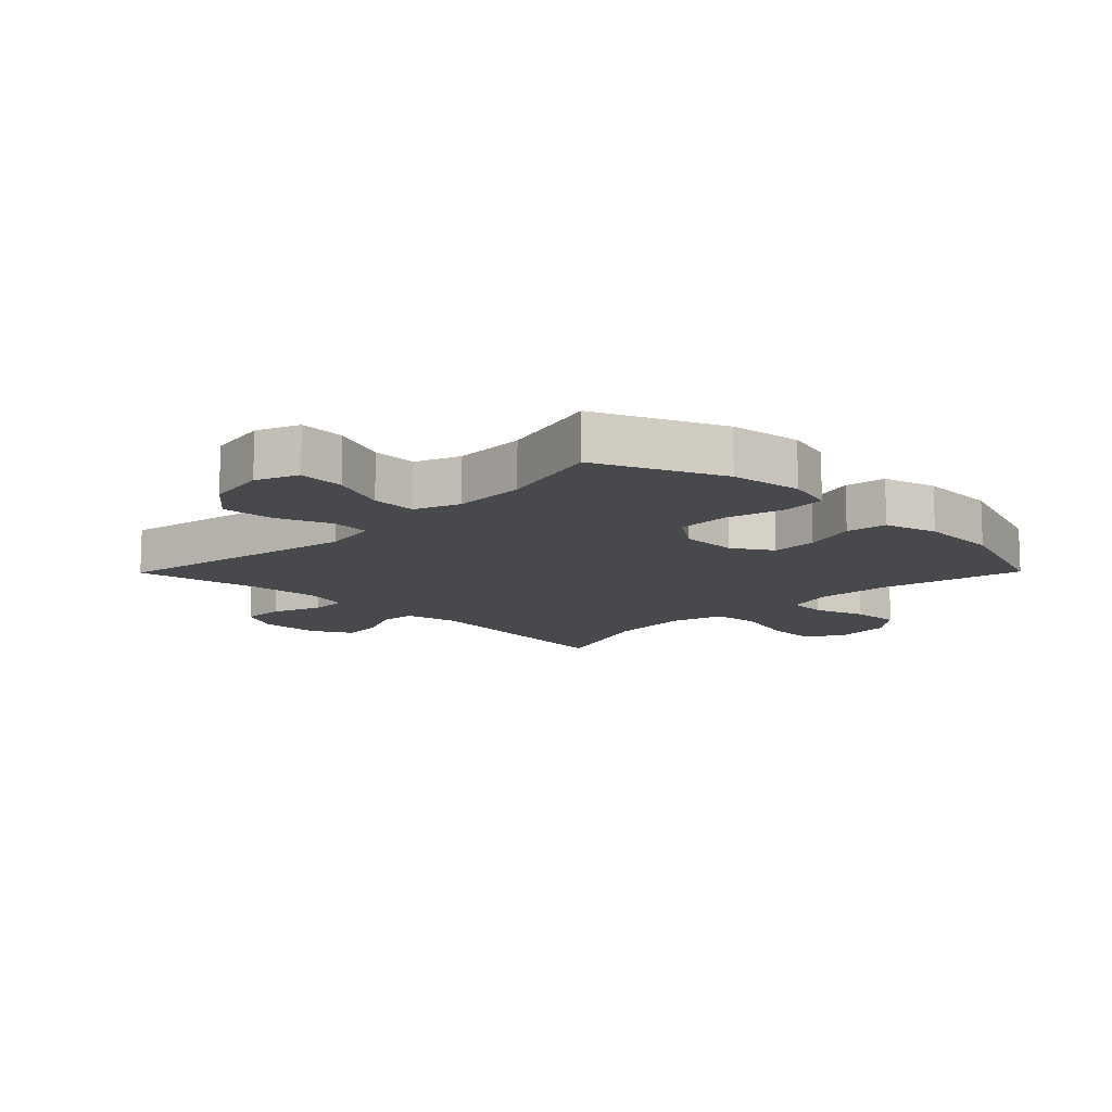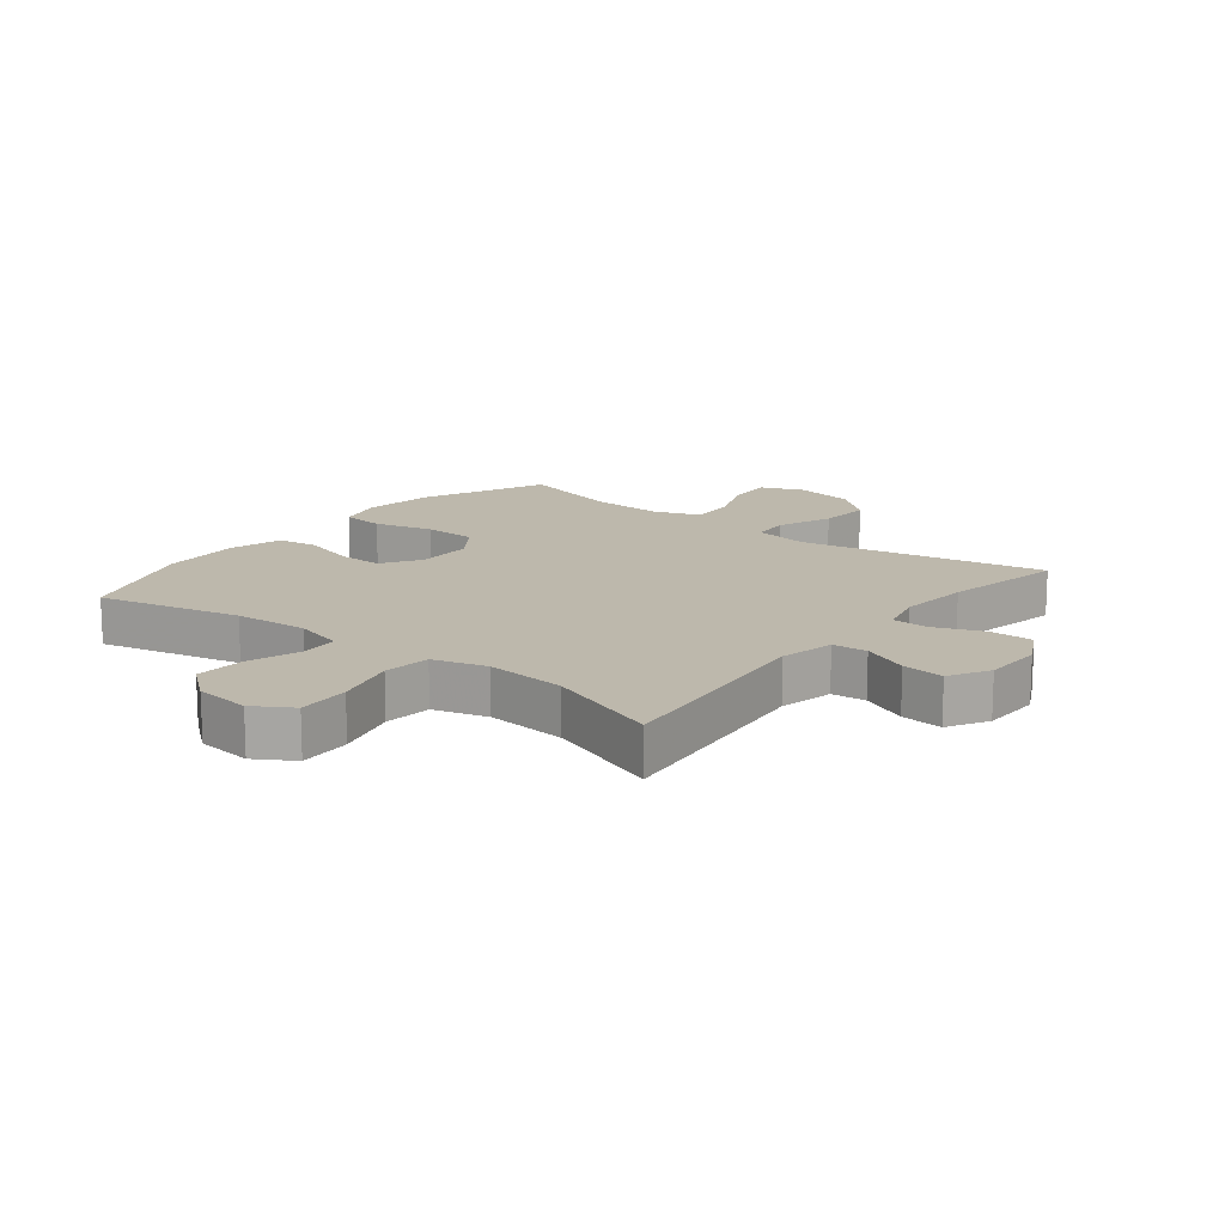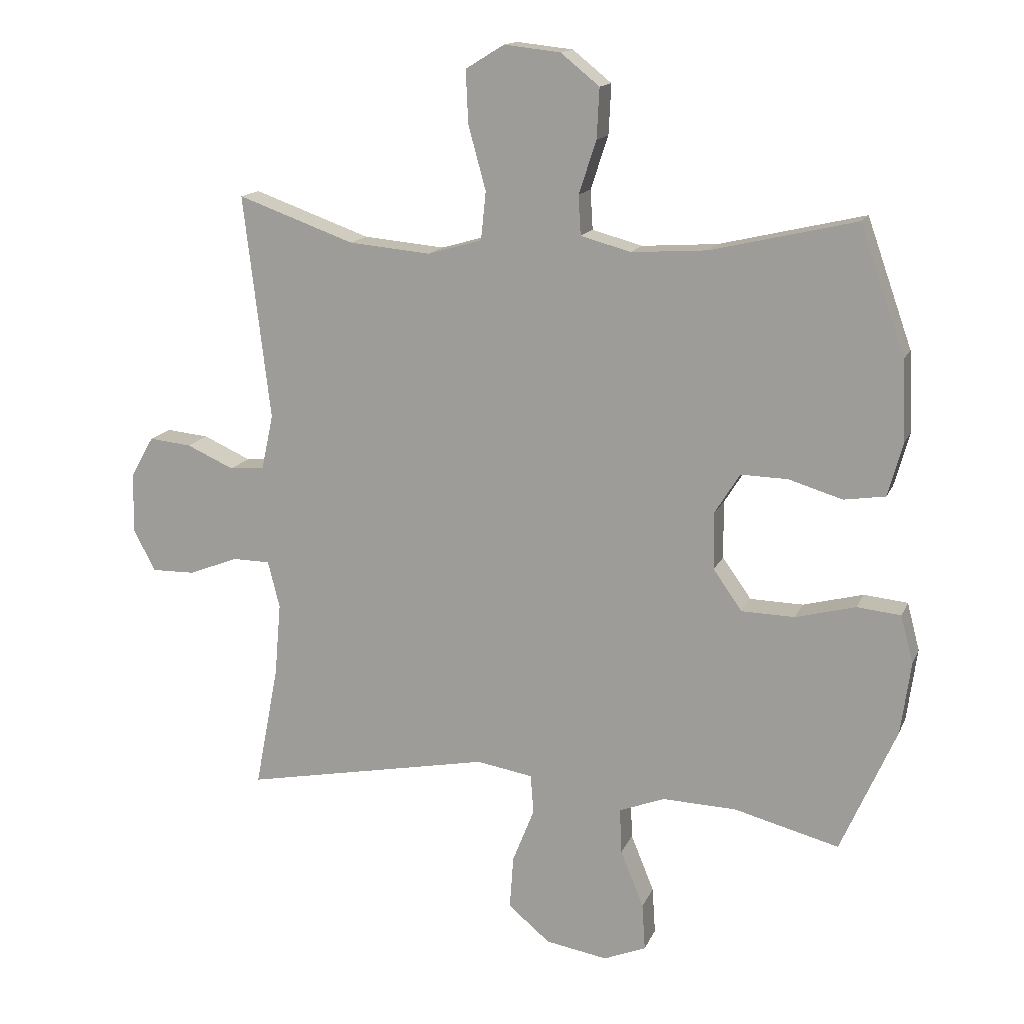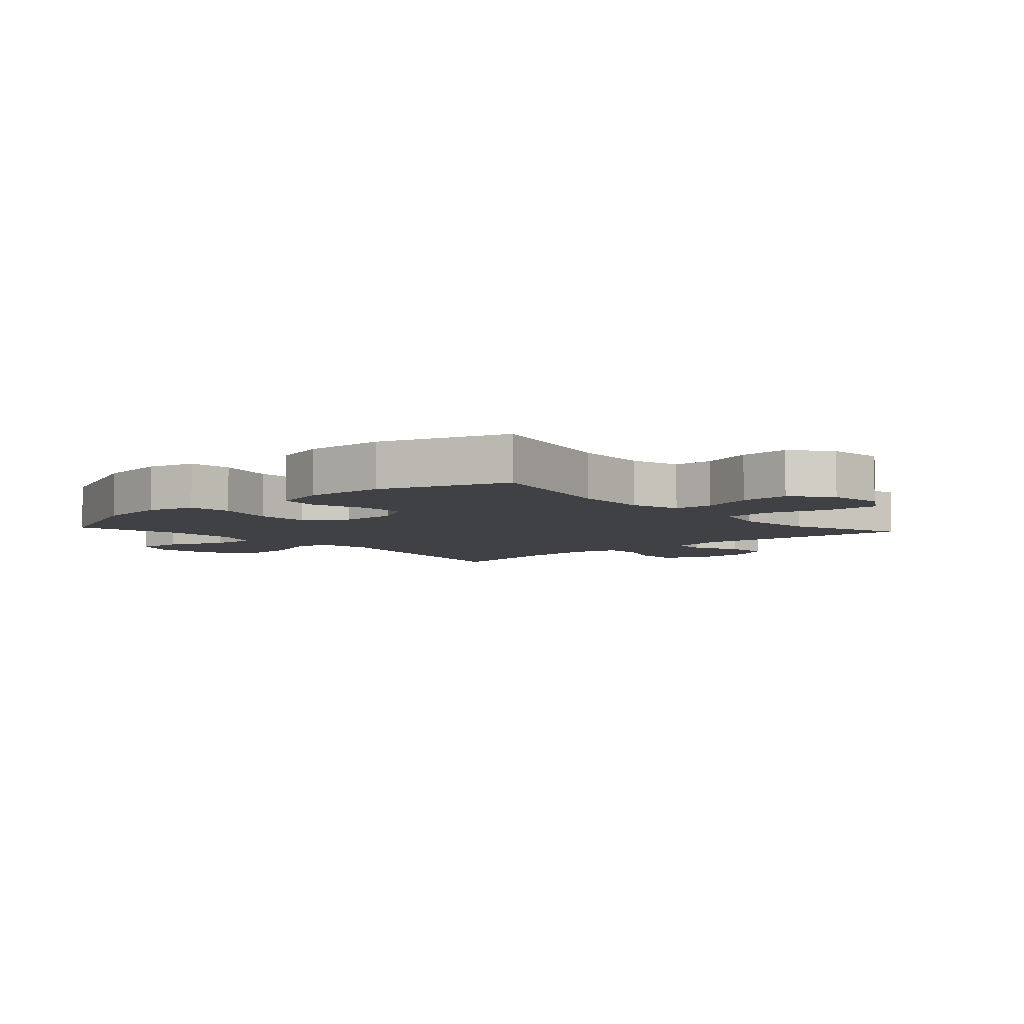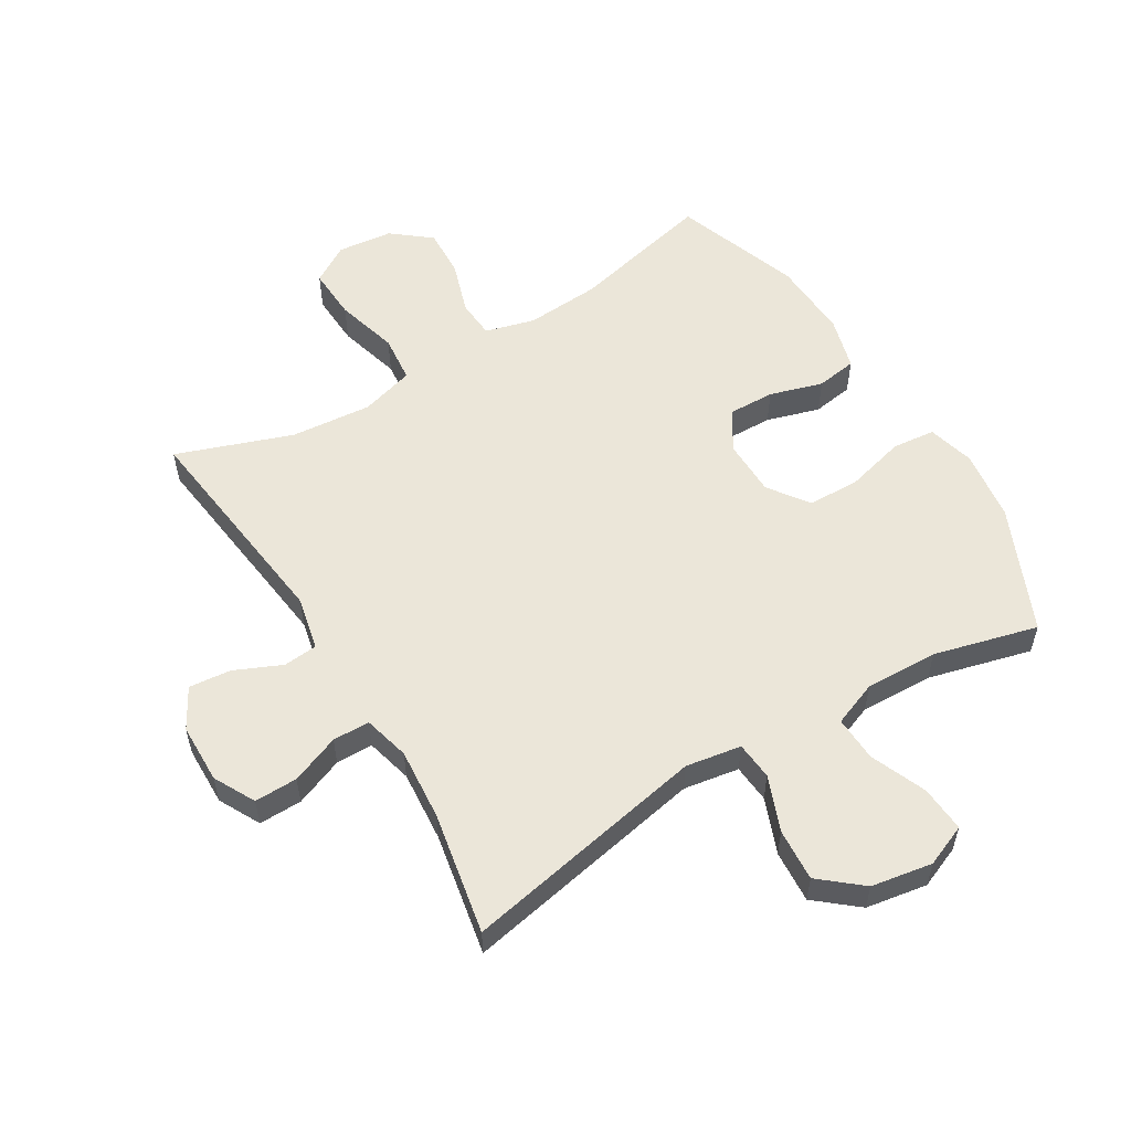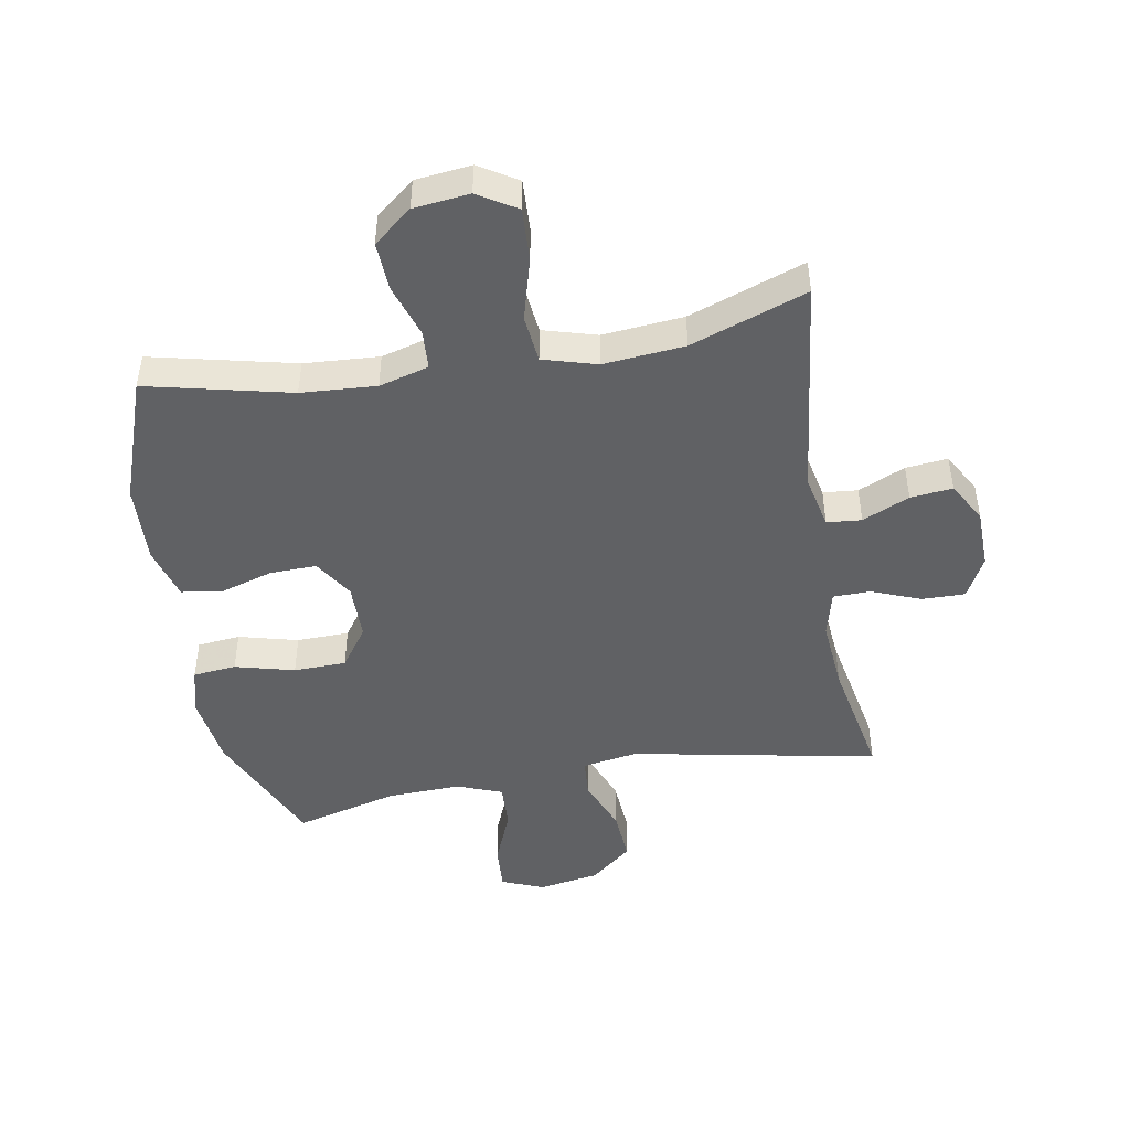
<metadata>
{"format":"obj","ext":"obj","renderer":"f3d","projection":"perspective","resolution":1024,"background":"white","views":[{"elev":-12.2,"azim":-134.6,"up":"+Y"},{"elev":14.9,"azim":38.4,"up":"+Y"},{"elev":14.7,"azim":-162.8,"up":"+Z"},{"elev":-5.9,"azim":-48.1,"up":"+Y"},{"elev":55.9,"azim":148.7,"up":"+Y"},{"elev":-46.8,"azim":10.0,"up":"+Y"}]}
</metadata>
<code>
v -0.5 0.07 -0.5
v -0.589 0.07 -0.298
v -0.605 0.07 -0.182
v -0.585 0.07 -0.106
v -0.515 0.07 -0.099
v -0.419 0.07 -0.124
v -0.334 0.07 -0.122
v -0.288 0.07 -0.057
v -0.287 0.07 0.035
v -0.327 0.07 0.099
v -0.402 0.07 0.097
v -0.488 0.07 0.071
v -0.554 0.07 0.081
v -0.578 0.07 0.167
v -0.572 0.07 0.296
v -0.5 0.07 0.5
v -0.268 0.07 0.446
v -0.147 0.07 0.438
v -0.067 0.07 0.46
v -0.063 0.07 0.523
v -0.091 0.07 0.608
v -0.095 0.07 0.688
v -0.033 0.07 0.738
v 0.057 0.07 0.748
v 0.119 0.07 0.71
v 0.115 0.07 0.625
v 0.087 0.07 0.523
v 0.095 0.07 0.446
v 0.182 0.07 0.421
v 0.313 0.07 0.433
v 0.5 0.07 0.5
v 0.457 0.07 0.14
v 0.476 0.07 0.052
v 0.532 0.07 0.047
v 0.608 0.07 0.081
v 0.676 0.07 0.088
v 0.713 0.07 0.023
v 0.715 0.07 -0.074
v 0.68 0.07 -0.141
v 0.61 0.07 -0.14
v 0.531 0.07 -0.109
v 0.471 0.07 -0.11
v 0.452 0.07 -0.185
v 0.462 0.07 -0.302
v 0.5 0.07 -0.5
v 0.102 0.07 -0.423
v 0.012 0.07 -0.438
v 0.007 0.07 -0.5
v 0.042 0.07 -0.589
v 0.048 0.07 -0.674
v -0.019 0.07 -0.73
v -0.118 0.07 -0.747
v -0.186 0.07 -0.719
v -0.181 0.07 -0.644
v -0.144 0.07 -0.553
v -0.141 0.07 -0.48
v -0.214 0.07 -0.452
v -0.332 0.07 -0.456
v -0.5 0 -0.5
v -0.589 0 -0.298
v -0.605 0 -0.182
v -0.585 0 -0.106
v -0.515 0 -0.099
v -0.419 0 -0.124
v -0.334 0 -0.122
v -0.288 0 -0.057
v -0.287 0 0.035
v -0.327 0 0.099
v -0.402 0 0.097
v -0.488 0 0.071
v -0.554 0 0.081
v -0.578 0 0.167
v -0.572 0 0.296
v -0.5 0 0.5
v -0.268 0 0.446
v -0.147 0 0.438
v -0.067 0 0.46
v -0.063 0 0.523
v -0.091 0 0.608
v -0.095 0 0.688
v -0.033 0 0.738
v 0.057 0 0.748
v 0.119 0 0.71
v 0.115 0 0.625
v 0.087 0 0.523
v 0.095 0 0.446
v 0.182 0 0.421
v 0.313 0 0.433
v 0.5 0 0.5
v 0.457 0 0.14
v 0.476 0 0.052
v 0.532 0 0.047
v 0.608 0 0.081
v 0.676 0 0.088
v 0.713 0 0.023
v 0.715 0 -0.074
v 0.68 0 -0.141
v 0.61 0 -0.14
v 0.531 0 -0.109
v 0.471 0 -0.11
v 0.452 0 -0.185
v 0.462 0 -0.302
v 0.5 0 -0.5
v 0.102 0 -0.423
v 0.012 0 -0.438
v 0.007 0 -0.5
v 0.042 0 -0.589
v 0.048 0 -0.674
v -0.019 0 -0.73
v -0.118 0 -0.747
v -0.186 0 -0.719
v -0.181 0 -0.644
v -0.144 0 -0.553
v -0.141 0 -0.48
v -0.214 0 -0.452
v -0.332 0 -0.456
f 53 54 55
f 52 53 55
f 51 52 55
f 50 51 55
f 49 50 55
f 48 49 55
f 47 48 55 56
f 44 45 46
f 43 44 46 47
f 47 56 57
f 43 47 57
f 42 43 57
f 39 40 41
f 38 39 41
f 37 38 41
f 36 37 41
f 35 36 41
f 34 35 41
f 33 34 41 42
f 30 31 32
f 42 57 58
f 33 42 58
f 32 33 58
f 30 32 58
f 29 30 58
f 25 26 27
f 24 25 27
f 23 24 27
f 22 23 27
f 21 22 27
f 20 21 27
f 19 20 27 28
f 15 16 17
f 14 15 17
f 13 14 17
f 12 13 17
f 11 12 17
f 10 11 17 18
f 19 28 29
f 18 19 29
f 10 18 29
f 9 10 29
f 4 5 6
f 3 4 6
f 2 3 6
f 1 2 6
f 58 1 6
f 58 6 7
f 29 58 7 8
f 8 9 29
f 113 112 111
f 113 111 110
f 113 110 109
f 113 109 108
f 113 108 107
f 113 107 106
f 114 113 106 105
f 104 103 102
f 105 104 102 101
f 115 114 105
f 115 105 101
f 115 101 100
f 99 98 97
f 99 97 96
f 99 96 95
f 99 95 94
f 99 94 93
f 99 93 92
f 100 99 92 91
f 90 89 88
f 116 115 100
f 116 100 91
f 116 91 90
f 116 90 88
f 116 88 87
f 85 84 83
f 85 83 82
f 85 82 81
f 85 81 80
f 85 80 79
f 85 79 78
f 86 85 78 77
f 75 74 73
f 75 73 72
f 75 72 71
f 75 71 70
f 75 70 69
f 76 75 69 68
f 87 86 77
f 87 77 76
f 87 76 68
f 87 68 67
f 64 63 62
f 64 62 61
f 64 61 60
f 64 60 59
f 64 59 116
f 65 64 116
f 66 65 116 87
f 87 67 66
f 1 59 60 2
f 2 60 61 3
f 3 61 62 4
f 4 62 63 5
f 5 63 64 6
f 6 64 65 7
f 7 65 66 8
f 8 66 67 9
f 9 67 68 10
f 10 68 69 11
f 11 69 70 12
f 12 70 71 13
f 13 71 72 14
f 14 72 73 15
f 15 73 74 16
f 16 74 75 17
f 17 75 76 18
f 18 76 77 19
f 19 77 78 20
f 20 78 79 21
f 21 79 80 22
f 22 80 81 23
f 23 81 82 24
f 24 82 83 25
f 25 83 84 26
f 26 84 85 27
f 27 85 86 28
f 28 86 87 29
f 29 87 88 30
f 30 88 89 31
f 31 89 90 32
f 32 90 91 33
f 33 91 92 34
f 34 92 93 35
f 35 93 94 36
f 36 94 95 37
f 37 95 96 38
f 38 96 97 39
f 39 97 98 40
f 40 98 99 41
f 41 99 100 42
f 42 100 101 43
f 43 101 102 44
f 44 102 103 45
f 45 103 104 46
f 46 104 105 47
f 47 105 106 48
f 48 106 107 49
f 49 107 108 50
f 50 108 109 51
f 51 109 110 52
f 52 110 111 53
f 53 111 112 54
f 54 112 113 55
f 55 113 114 56
f 56 114 115 57
f 57 115 116 58
f 58 116 59 1

</code>
